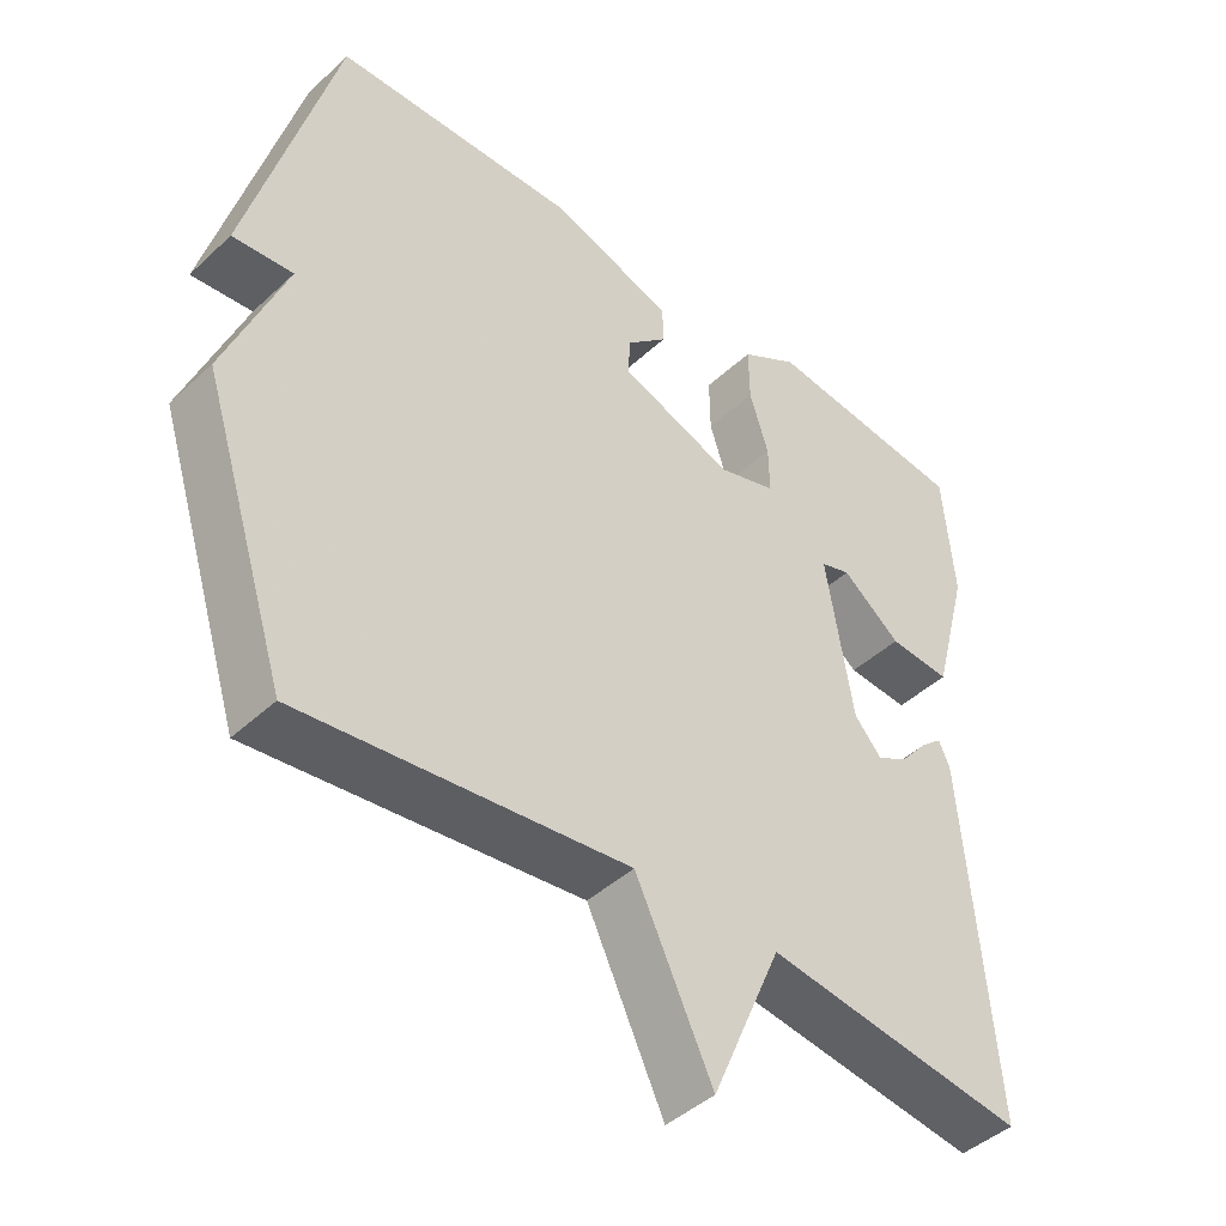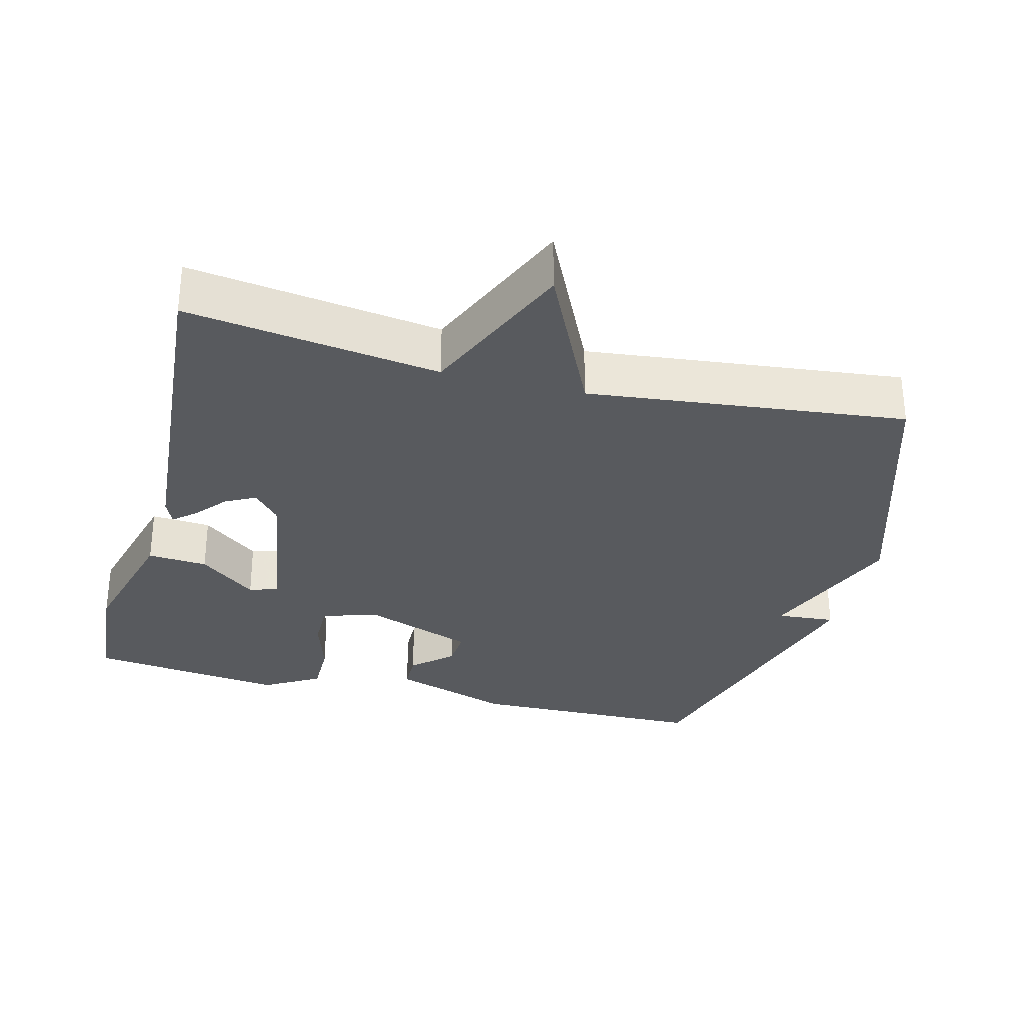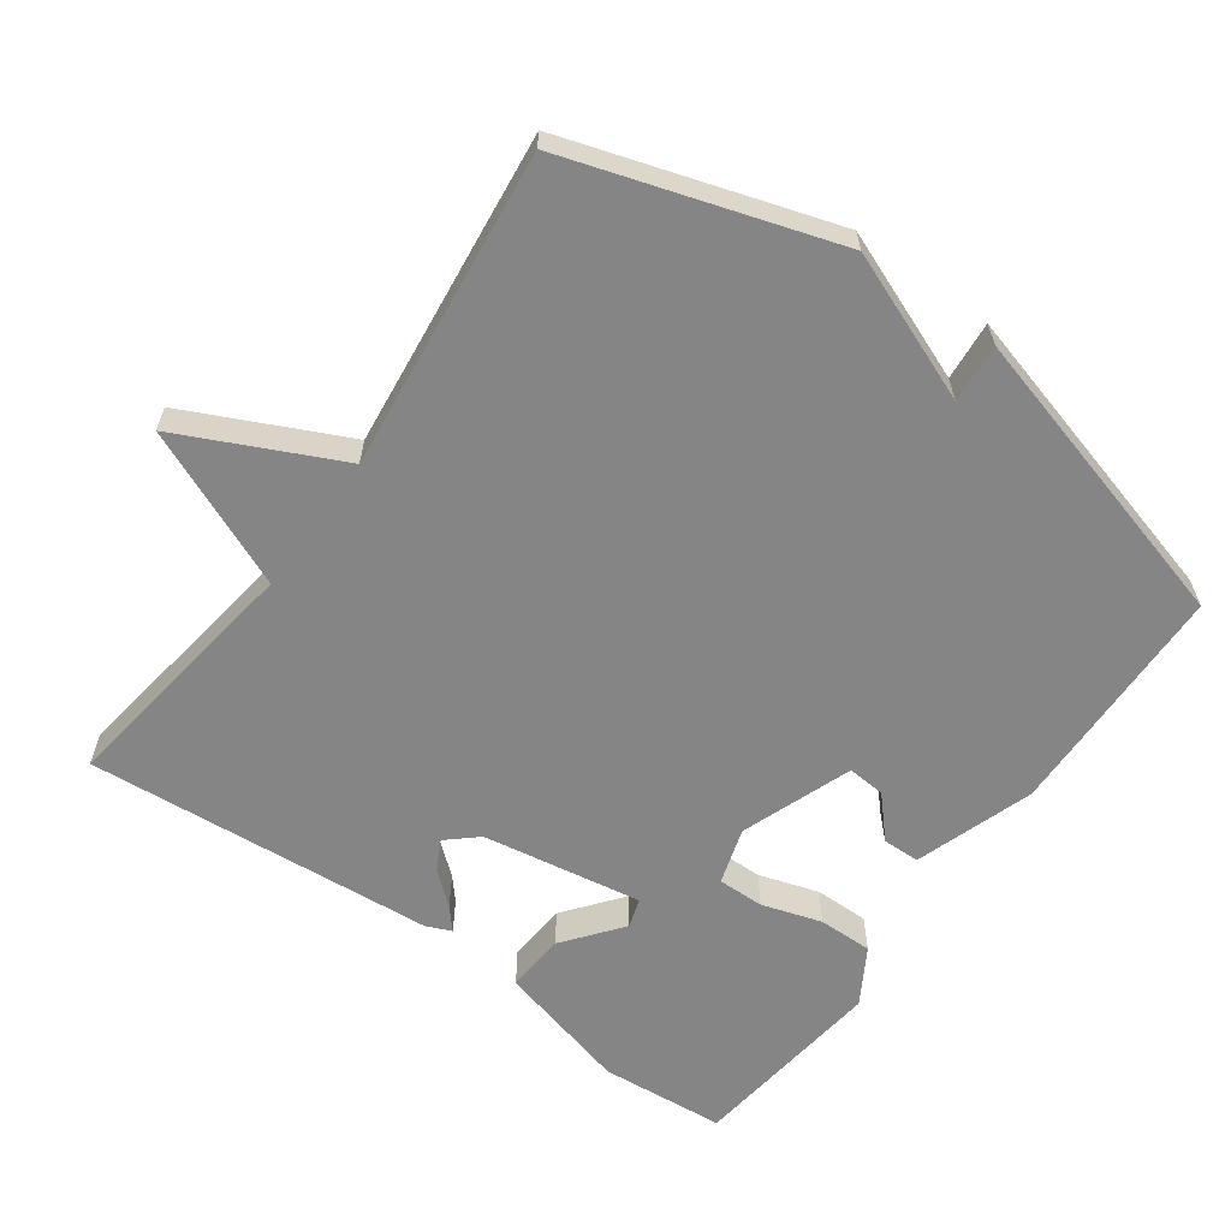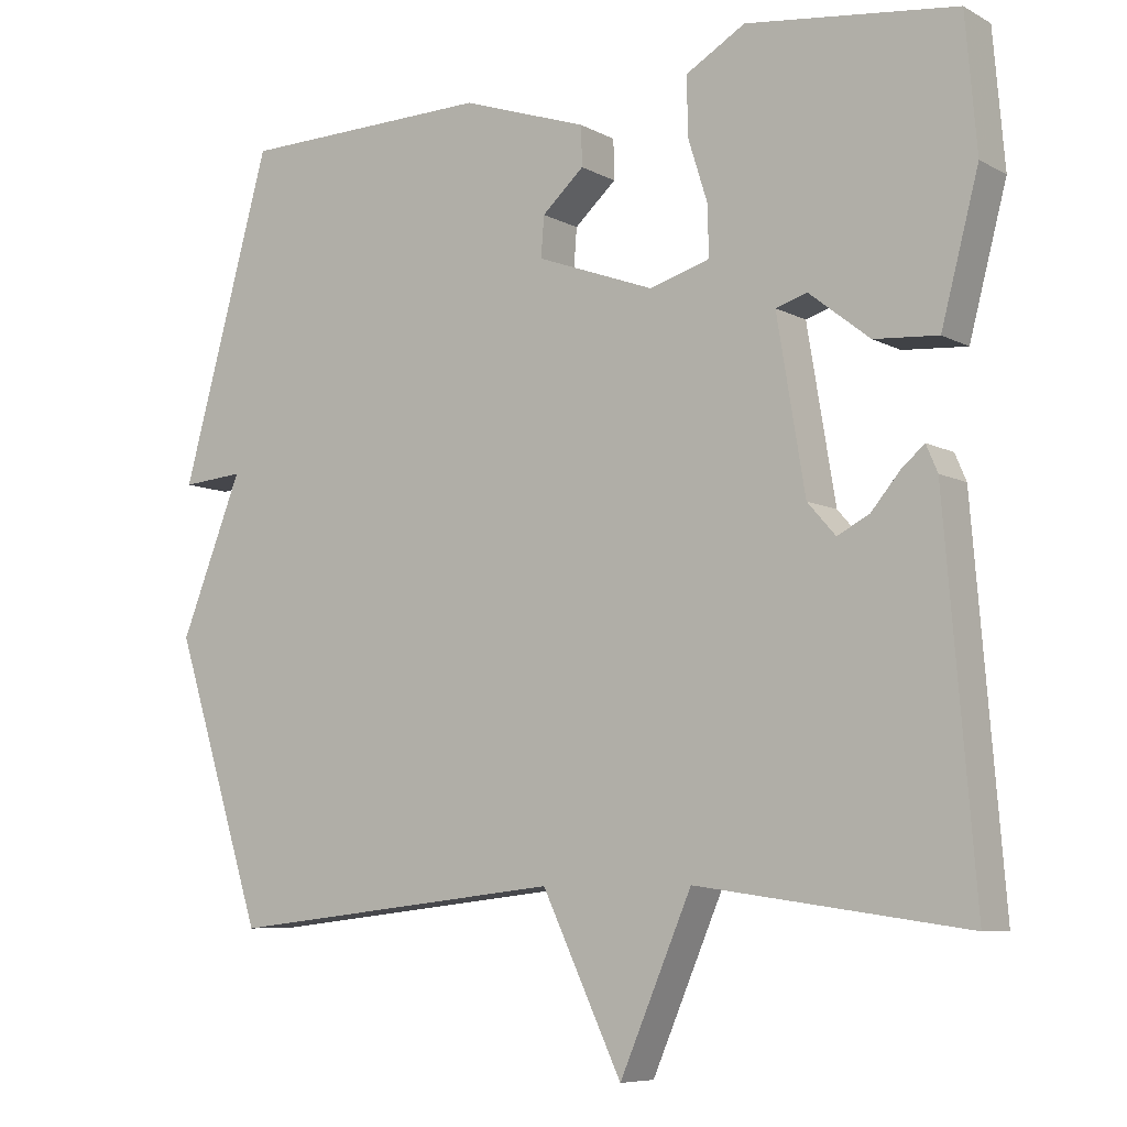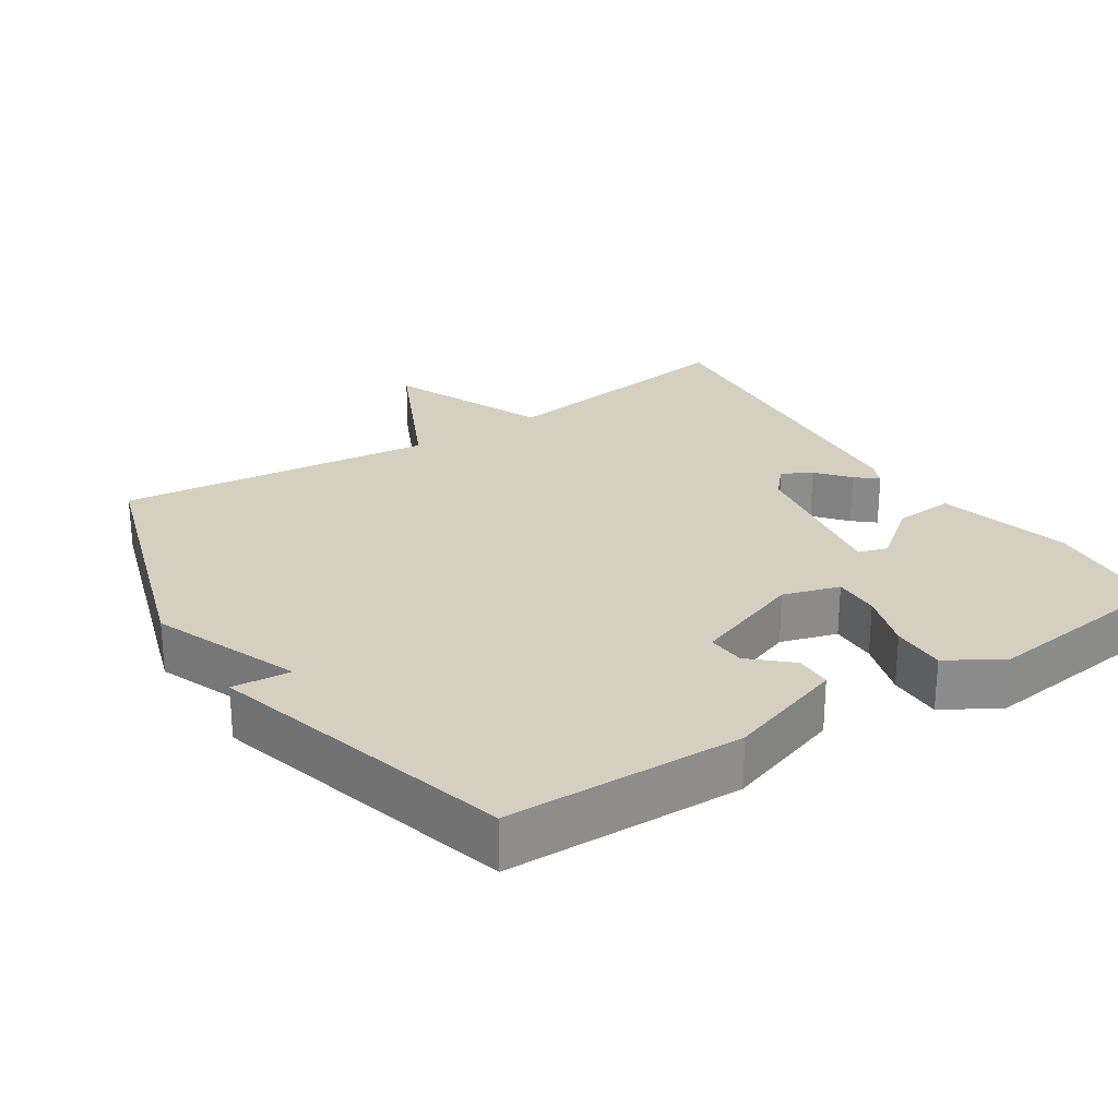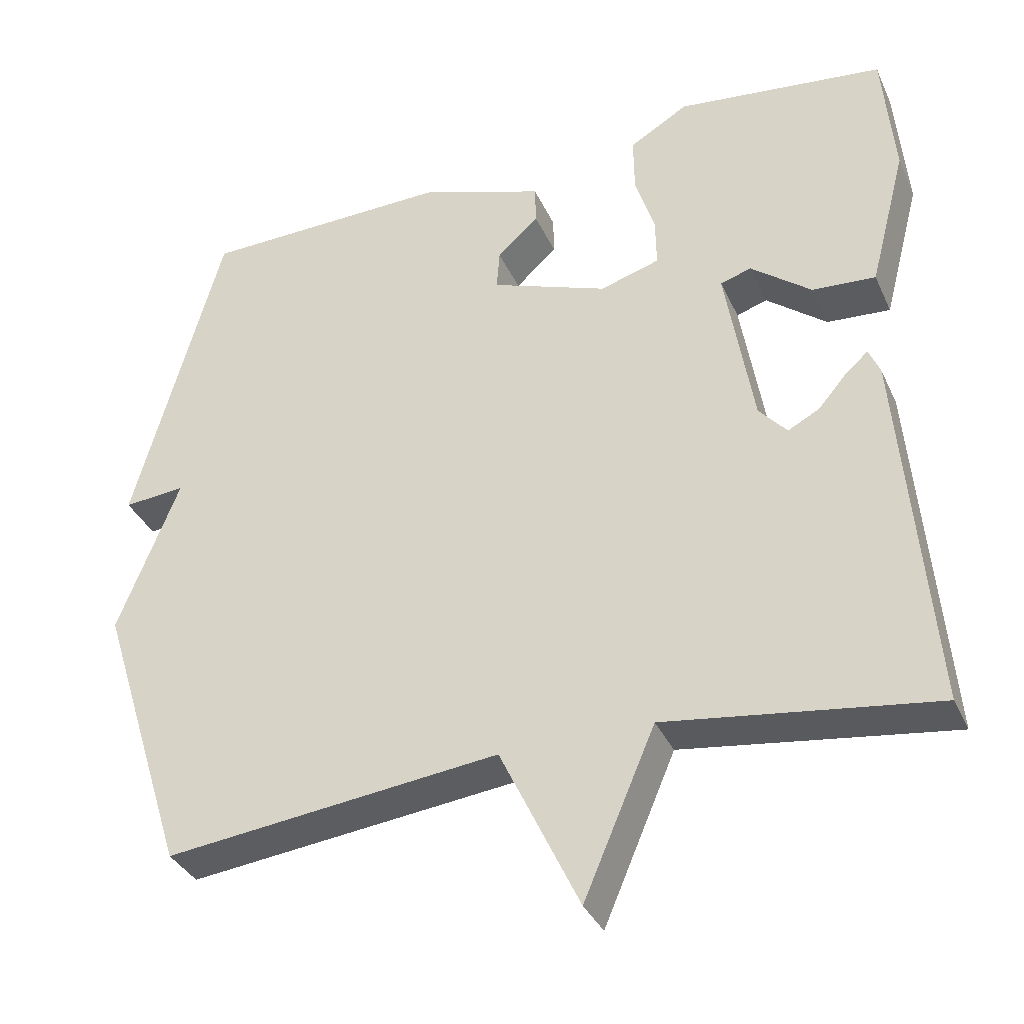
<metadata>
{"format":"obj","ext":"obj","renderer":"f3d","projection":"perspective","resolution":1024,"background":"white","views":[{"elev":-44.1,"azim":-42.8,"up":"+Z"},{"elev":-31.1,"azim":165.5,"up":"+Y"},{"elev":-61.8,"azim":-125.7,"up":"+Y"},{"elev":-7.4,"azim":34.3,"up":"+Z"},{"elev":25.9,"azim":-33.0,"up":"+Y"},{"elev":-35.4,"azim":22.2,"up":"+Z"}]}
</metadata>
<code>
v 0.5 0.07 -0.5
v 0.145 0.07 -0.45
v 0.05 0.07 -0.671
v -0.055 0.07 -0.45
v -0.5 0.07 -0.5
v -0.618 0.07 -0.128
v -0.536 0.07 0.079
v -0.618 0.07 0.072
v -0.5 0.07 0.5
v -0.168 0.07 0.507
v -0.002 0.07 0.451
v -0.001 0.07 0.399
v -0.056 0.07 0.349
v -0.06 0.07 0.296
v 0.095 0.07 0.239
v 0.174 0.07 0.263
v 0.173 0.07 0.328
v 0.147 0.07 0.411
v 0.146 0.07 0.487
v 0.224 0.07 0.533
v 0.5 0.07 0.5
v 0.515 0.07 0.325
v 0.466 0.07 0.138
v 0.382 0.07 0.144
v 0.302 0.07 0.207
v 0.261 0.07 0.194
v 0.298 0.07 -0.029
v 0.335 0.07 -0.071
v 0.377 0.07 -0.049
v 0.415 0.07 -0.004
v 0.445 0.07 0.022
v 0.46 0.07 -0.013
v 0.5 0 -0.5
v 0.145 0 -0.45
v 0.05 0 -0.671
v -0.055 0 -0.45
v -0.5 0 -0.5
v -0.618 0 -0.128
v -0.536 0 0.079
v -0.618 0 0.072
v -0.5 0 0.5
v -0.168 0 0.507
v -0.002 0 0.451
v -0.001 0 0.399
v -0.056 0 0.349
v -0.06 0 0.296
v 0.095 0 0.239
v 0.174 0 0.263
v 0.173 0 0.328
v 0.147 0 0.411
v 0.146 0 0.487
v 0.224 0 0.533
v 0.5 0 0.5
v 0.515 0 0.325
v 0.466 0 0.138
v 0.382 0 0.144
v 0.302 0 0.207
v 0.261 0 0.194
v 0.298 0 -0.029
v 0.335 0 -0.071
v 0.377 0 -0.049
v 0.415 0 -0.004
v 0.445 0 0.022
v 0.46 0 -0.013
f 32 1 2
f 31 32 2
f 30 31 2
f 29 30 2
f 28 29 2
f 27 28 2
f 2 3 4
f 27 2 4
f 26 27 4
f 23 24 25
f 22 23 25
f 21 22 25
f 20 21 25
f 19 20 25
f 18 19 25
f 17 18 25
f 16 17 25 26
f 4 5 6
f 26 4 6
f 16 26 6
f 15 16 6
f 11 12 13
f 10 11 13
f 9 10 13
f 8 9 13
f 7 8 13
f 7 13 14
f 6 7 14 15
f 34 33 64
f 34 64 63
f 34 63 62
f 34 62 61
f 34 61 60
f 34 60 59
f 36 35 34
f 36 34 59
f 36 59 58
f 57 56 55
f 57 55 54
f 57 54 53
f 57 53 52
f 57 52 51
f 57 51 50
f 57 50 49
f 58 57 49 48
f 38 37 36
f 38 36 58
f 38 58 48
f 38 48 47
f 45 44 43
f 45 43 42
f 45 42 41
f 45 41 40
f 45 40 39
f 46 45 39
f 47 46 39 38
f 1 33 34 2
f 2 34 35 3
f 3 35 36 4
f 4 36 37 5
f 5 37 38 6
f 6 38 39 7
f 7 39 40 8
f 8 40 41 9
f 9 41 42 10
f 10 42 43 11
f 11 43 44 12
f 12 44 45 13
f 13 45 46 14
f 14 46 47 15
f 15 47 48 16
f 16 48 49 17
f 17 49 50 18
f 18 50 51 19
f 19 51 52 20
f 20 52 53 21
f 21 53 54 22
f 22 54 55 23
f 23 55 56 24
f 24 56 57 25
f 25 57 58 26
f 26 58 59 27
f 27 59 60 28
f 28 60 61 29
f 29 61 62 30
f 30 62 63 31
f 31 63 64 32
f 32 64 33 1

</code>
